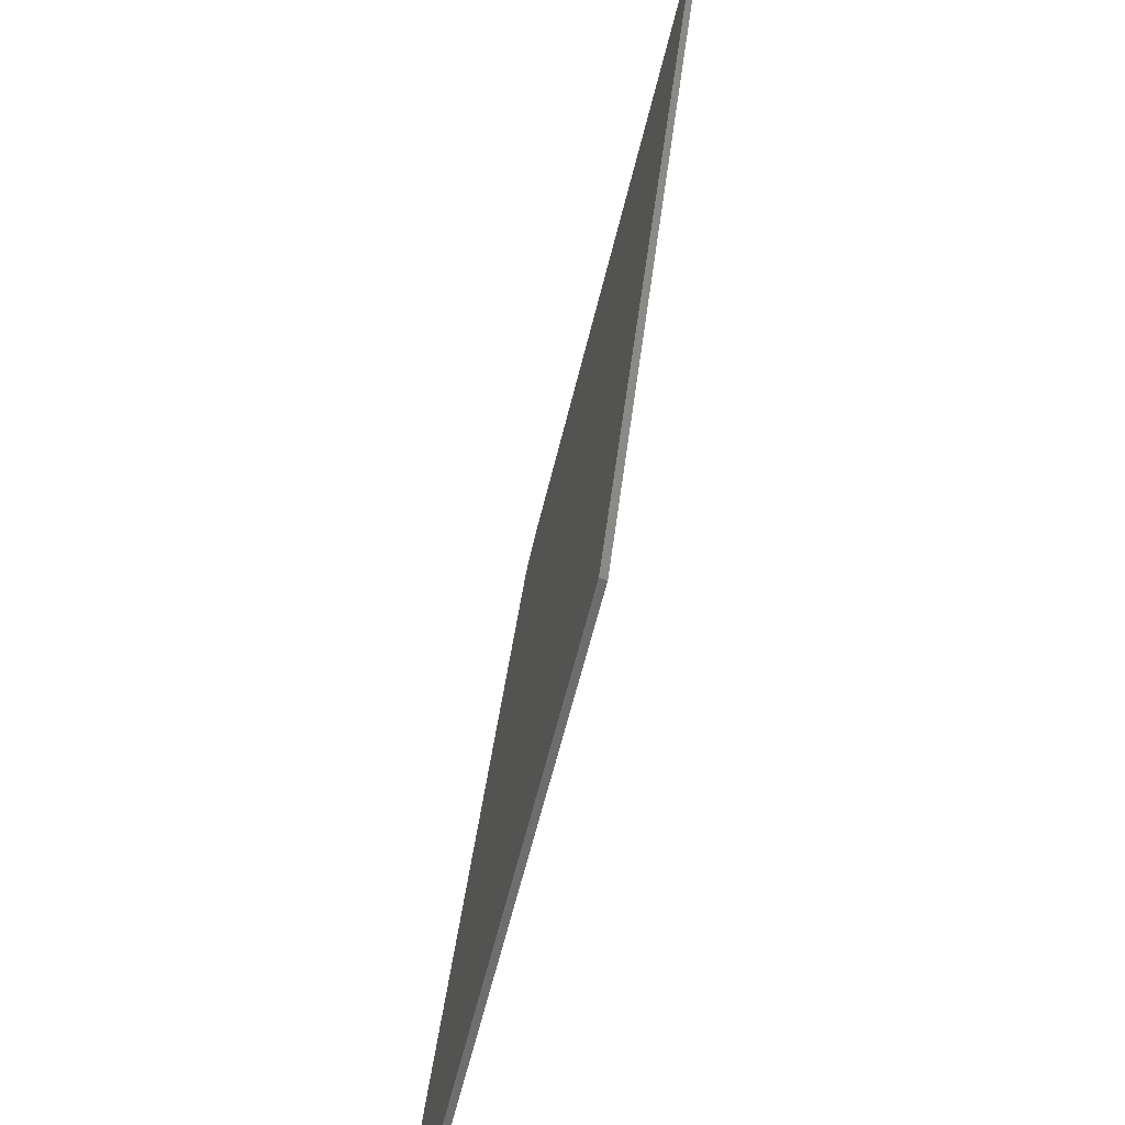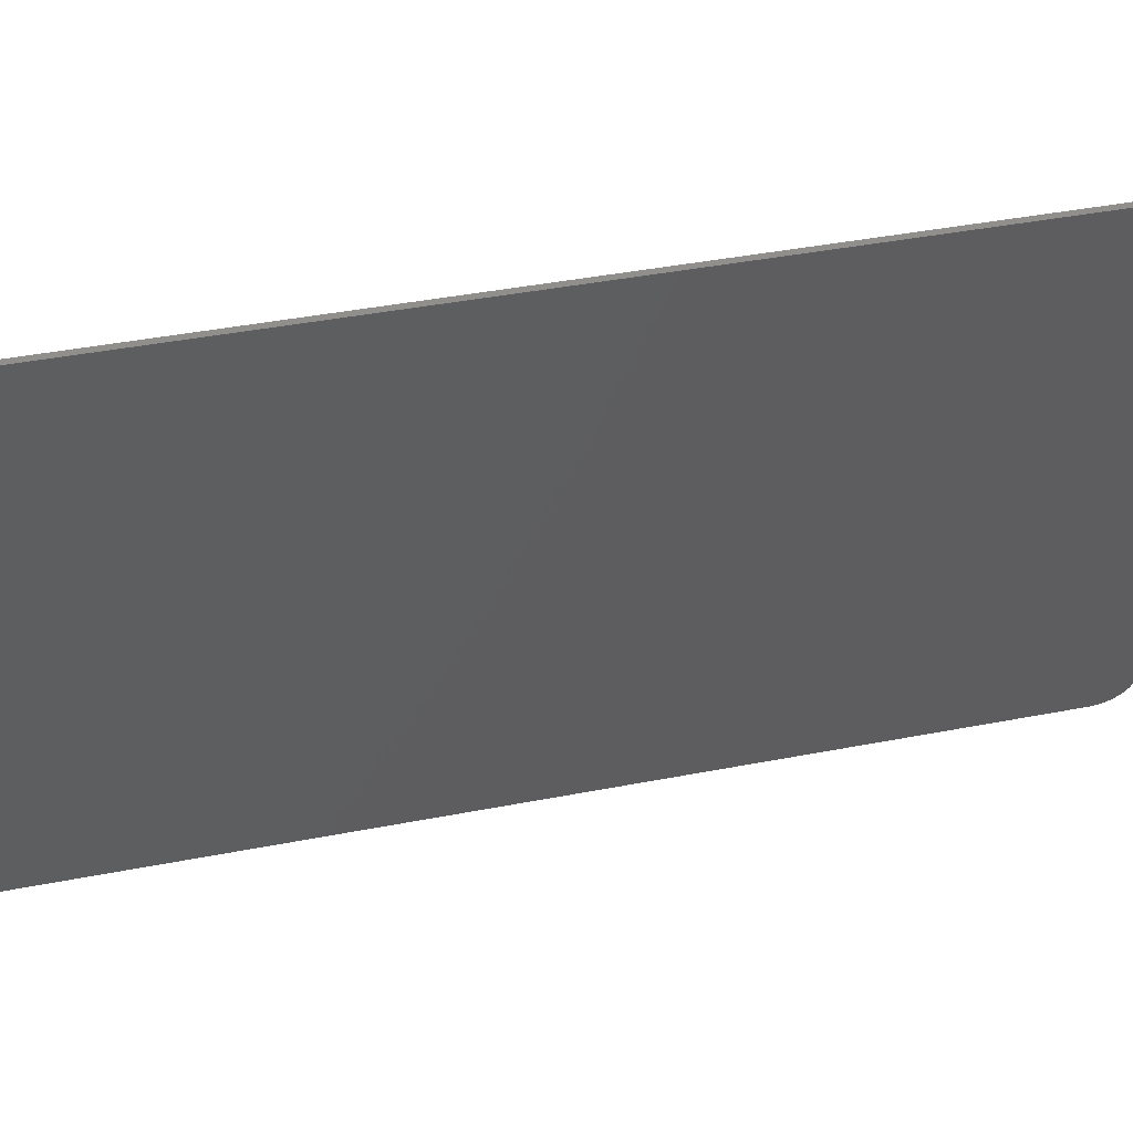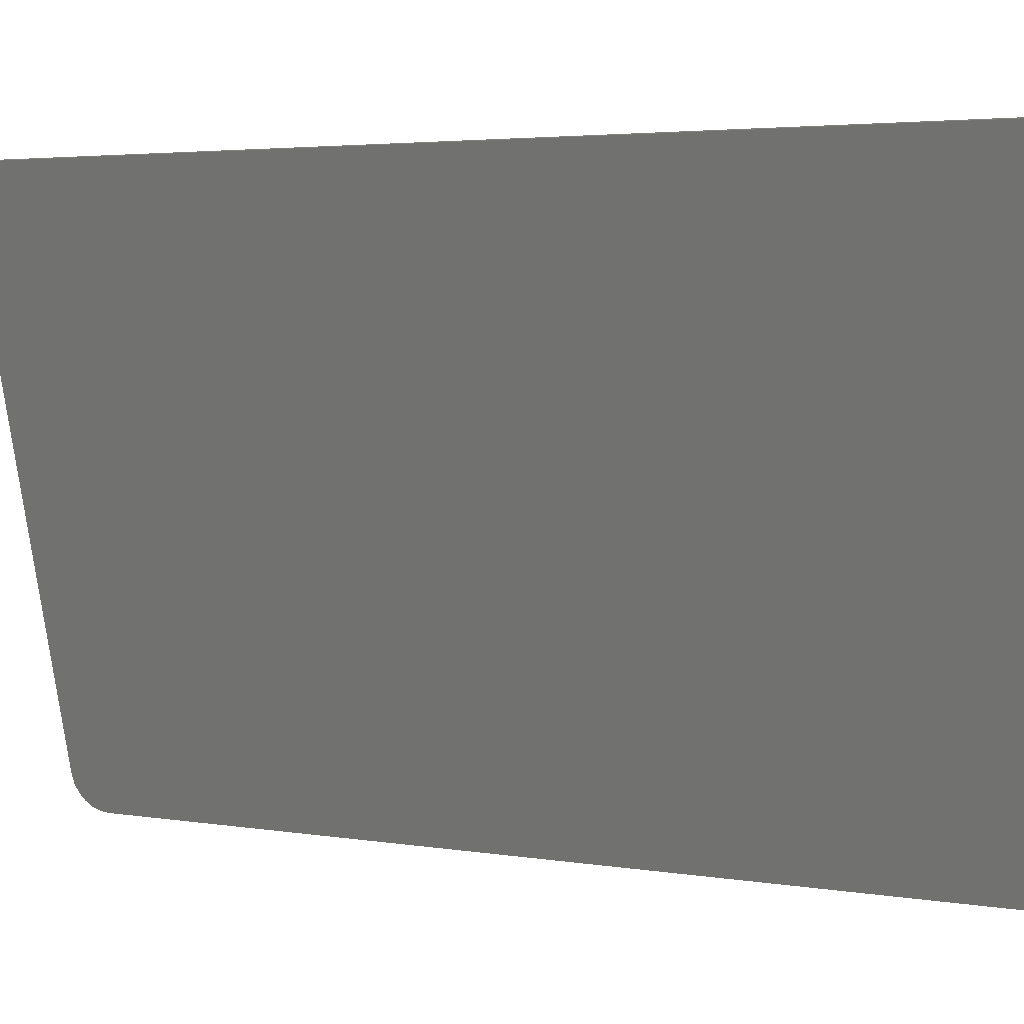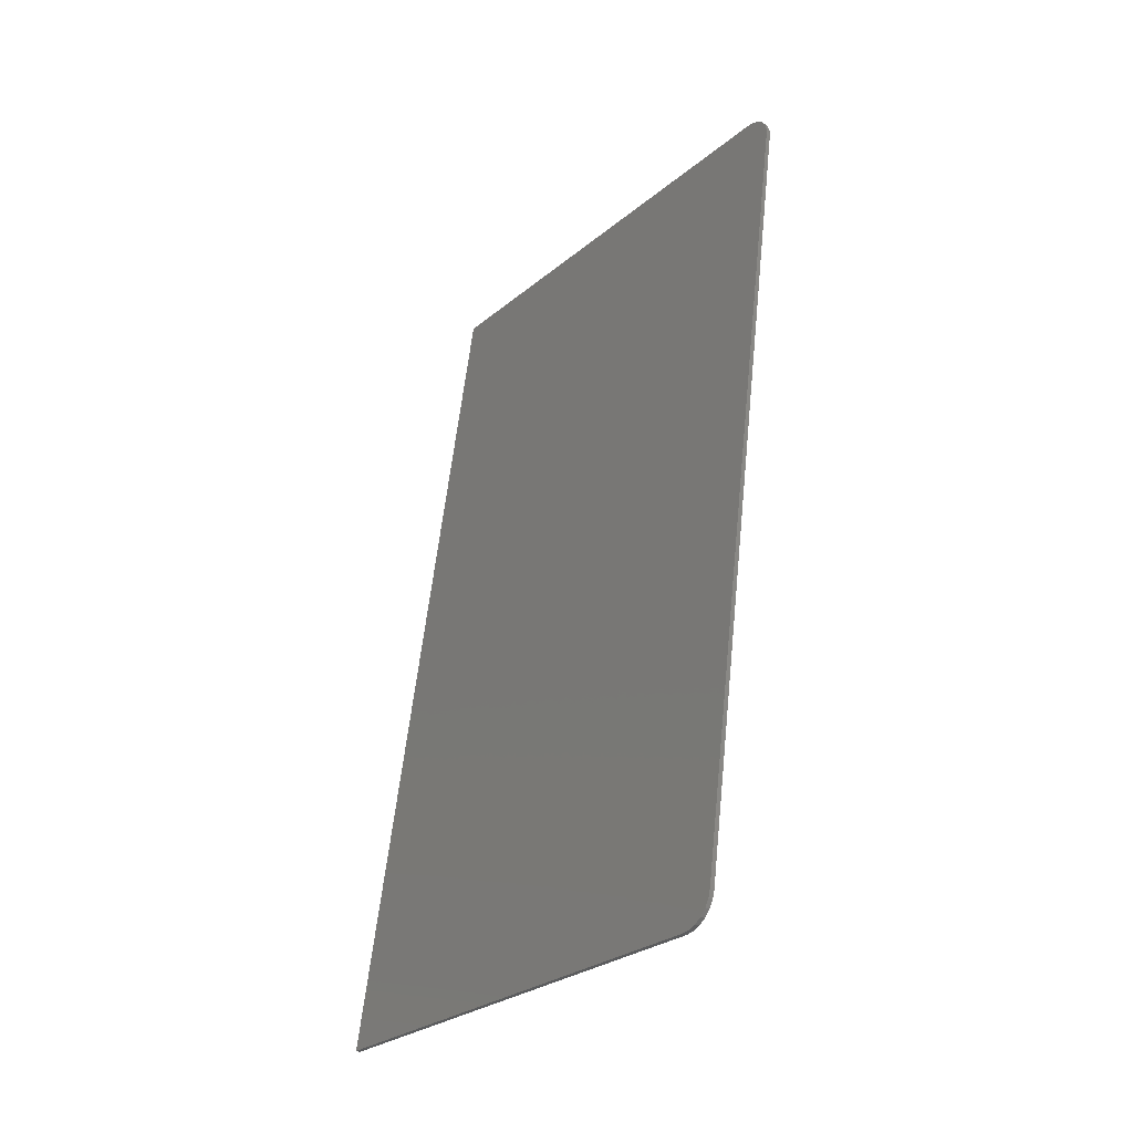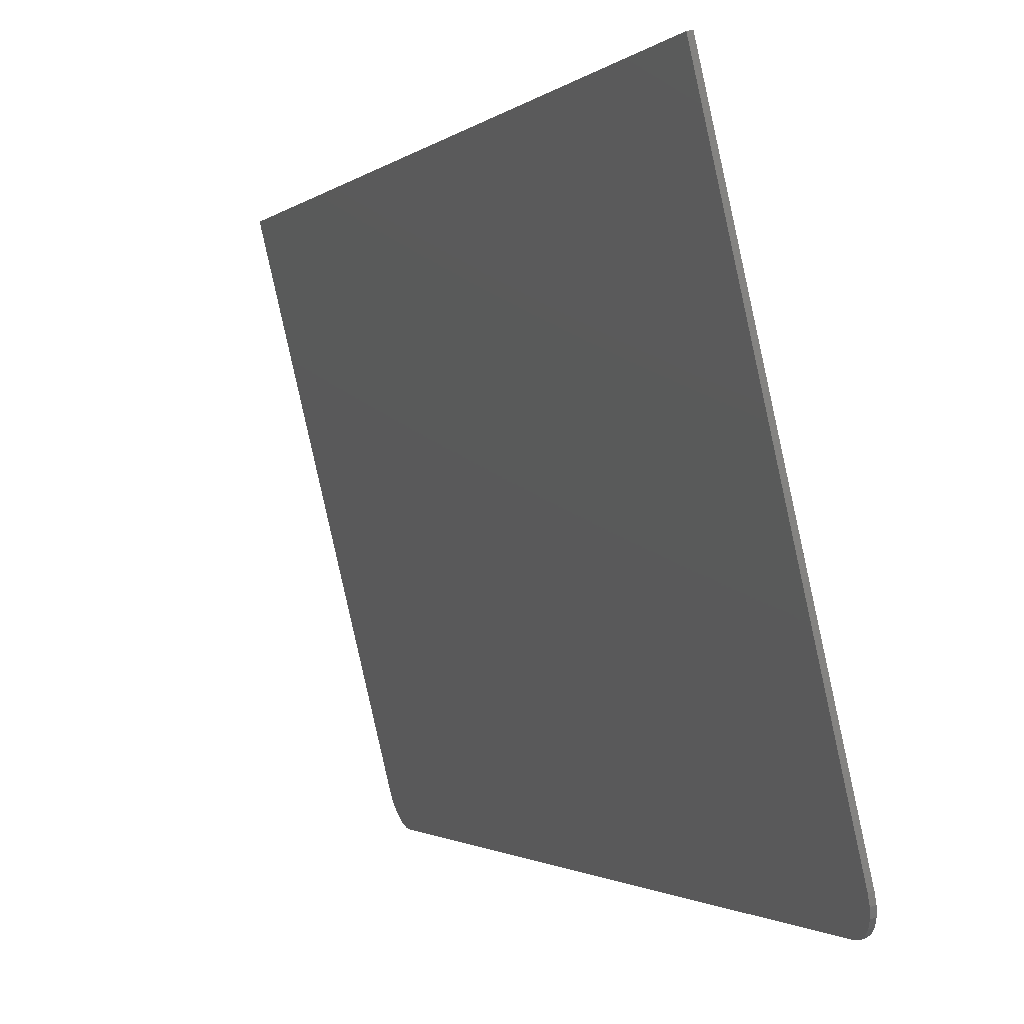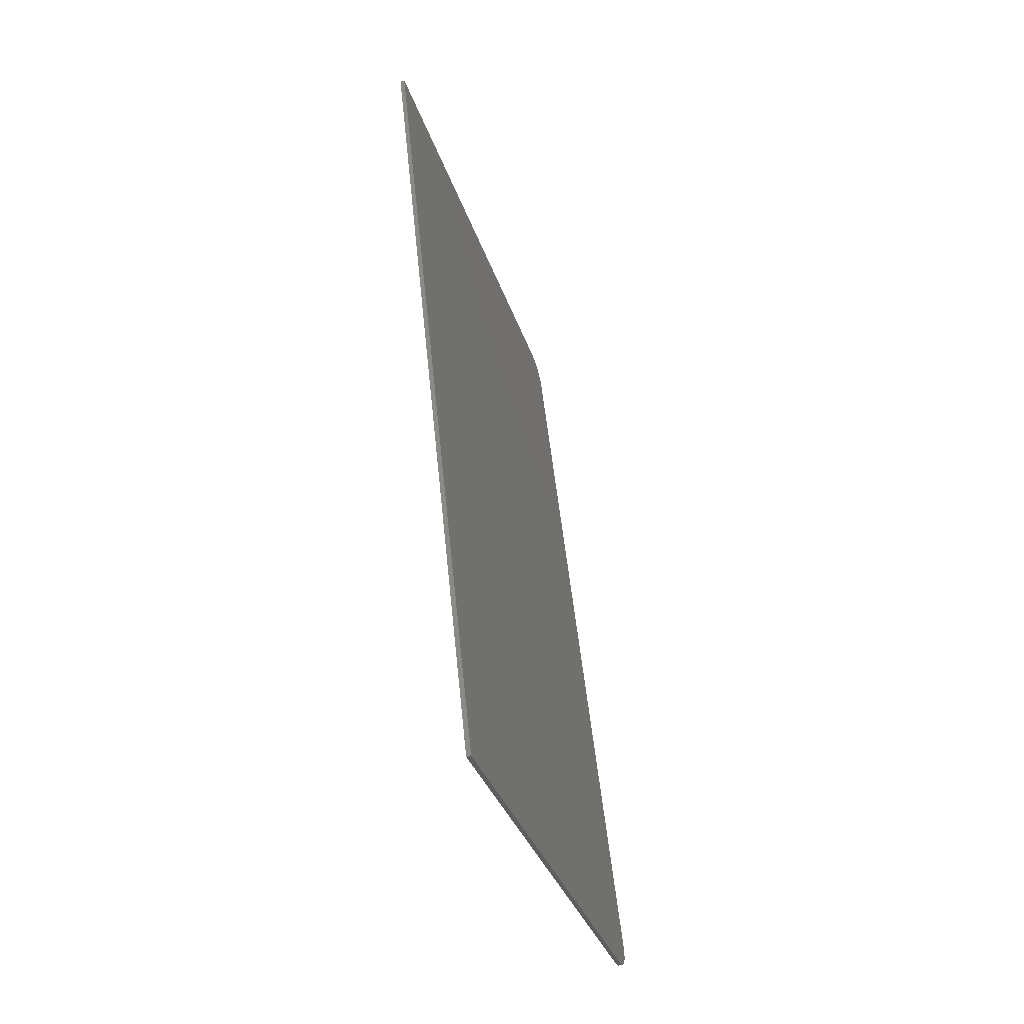
<metadata>
{"format":"stl","ext":"stl","renderer":"f3d","projection":"perspective","resolution":1024,"background":"white","views":[{"elev":30.3,"azim":11.6,"up":"+Z"},{"elev":38.9,"azim":82.7,"up":"+Z"},{"elev":3.4,"azim":127.6,"up":"+Z"},{"elev":-28.0,"azim":155.9,"up":"+Y"},{"elev":-1.5,"azim":166.4,"up":"+Z"},{"elev":-34.3,"azim":30.9,"up":"+Y"}]}
</metadata>
<code>
# stl→obj: 32 verts, 60 faces
v 8567 1459 5252
v 8571 1486 5284
v 8568 1450 5251
v 8567 1467 5255
v 8567 1475 5261
v 8568 1480 5267
v 8570 1484 5275
v 8695 1507 5815
v 8810 529.7 5815
v 8672 555.9 5251
v 8684 522.4 5284
v 8673 547.1 5252
v 8675 538.9 5255
v 8682 523.4 5275
v 8680 526.7 5267
v 8677 532 5261
v 8563 1449 5252
v 8667 555.6 5252
v 8562 1458 5253
v 8562 1467 5256
v 8562 1474 5262
v 8563 1480 5269
v 8565 1483 5277
v 8567 1485 5285
v 8691 1507 5816
v 8805 529.4 5816
v 8679 522.1 5285
v 8669 546.8 5253
v 8670 538.7 5256
v 8672 531.7 5262
v 8675 526.4 5269
v 8677 523.1 5277
f 1 2 3
f 1 4 2
f 2 4 5
f 6 2 5
f 6 7 2
f 2 8 3
f 3 8 9
f 10 9 11
f 12 11 13
f 12 10 11
f 14 15 11
f 11 15 16
f 13 11 16
f 10 3 9
f 17 3 18
f 18 3 10
f 17 19 3
f 3 19 1
f 1 19 20
f 4 20 21
f 5 21 22
f 6 22 23
f 7 23 24
f 2 7 24
f 7 6 23
f 6 5 22
f 5 4 21
f 4 1 20
f 24 25 2
f 2 25 8
f 9 8 26
f 26 8 25
f 27 11 26
f 26 11 9
f 10 12 18
f 18 12 28
f 28 12 13
f 29 13 16
f 30 16 15
f 31 15 14
f 32 14 11
f 27 32 11
f 32 31 14
f 31 30 15
f 30 29 16
f 29 28 13
f 28 27 18
f 28 29 27
f 27 29 30
f 31 27 30
f 31 32 27
f 27 26 18
f 18 26 17
f 17 26 25
f 24 17 25
f 24 19 17
f 24 20 19
f 24 21 20
f 24 22 21
f 24 23 22

</code>
